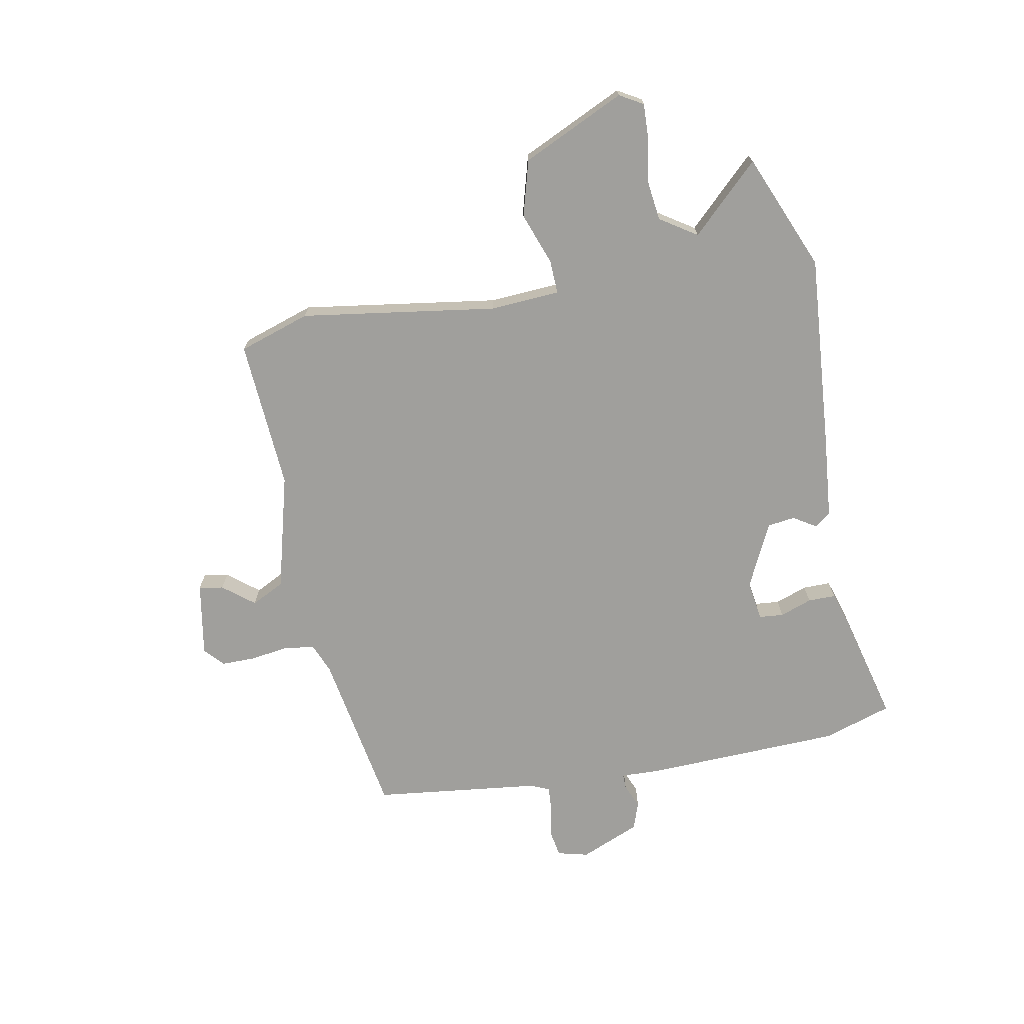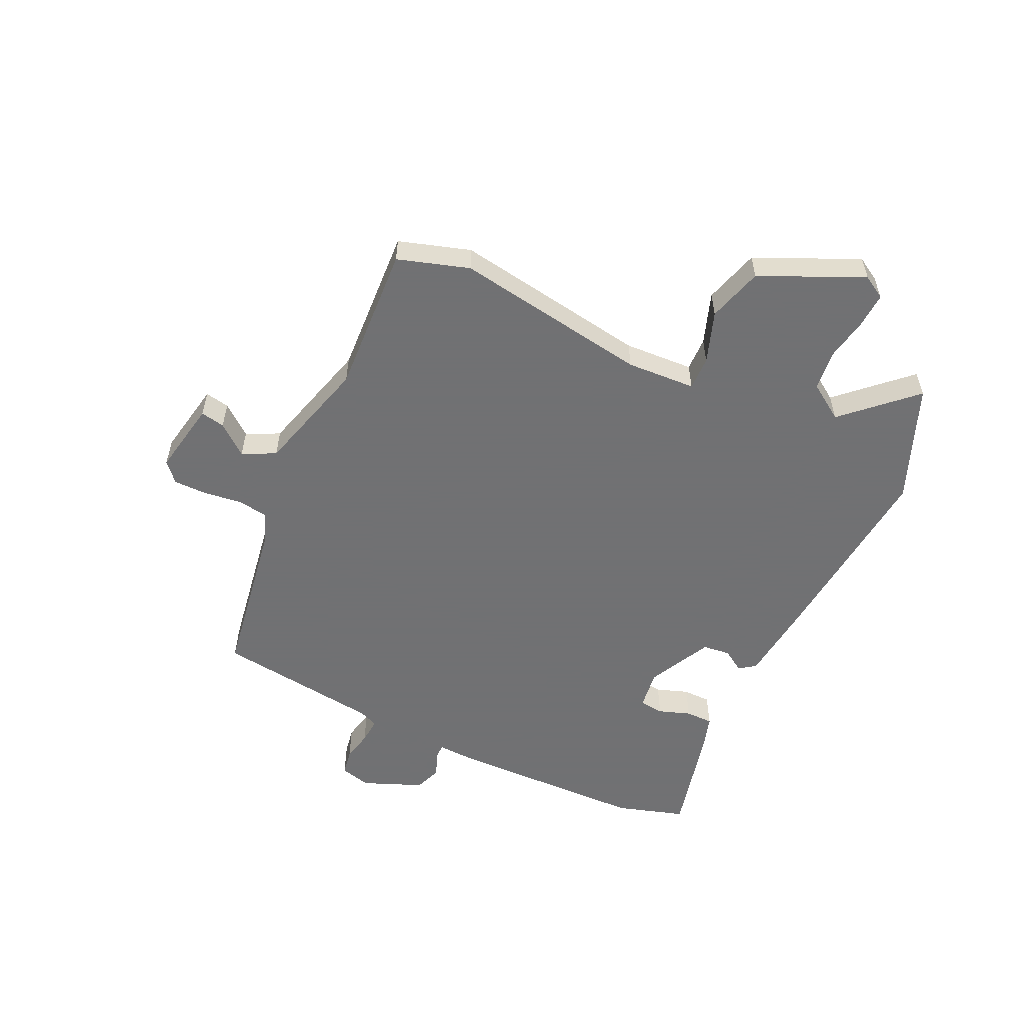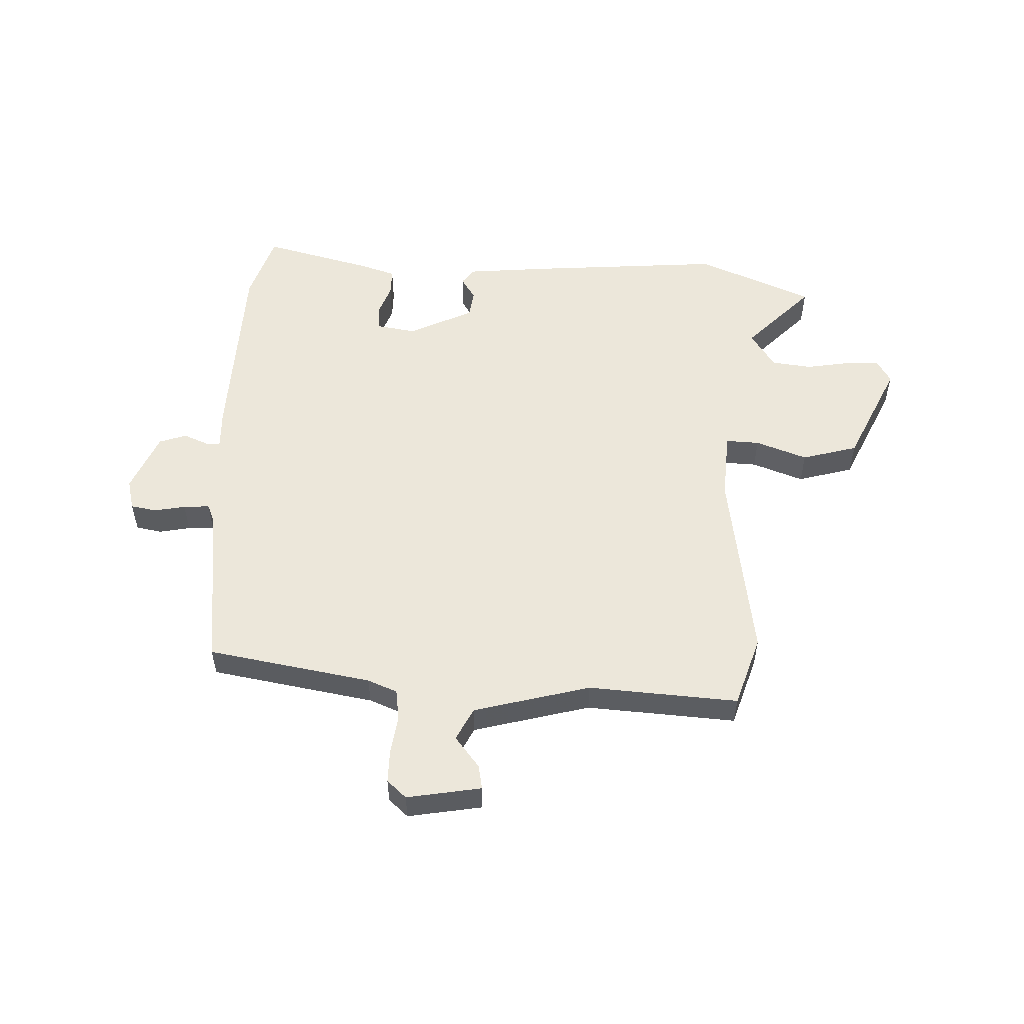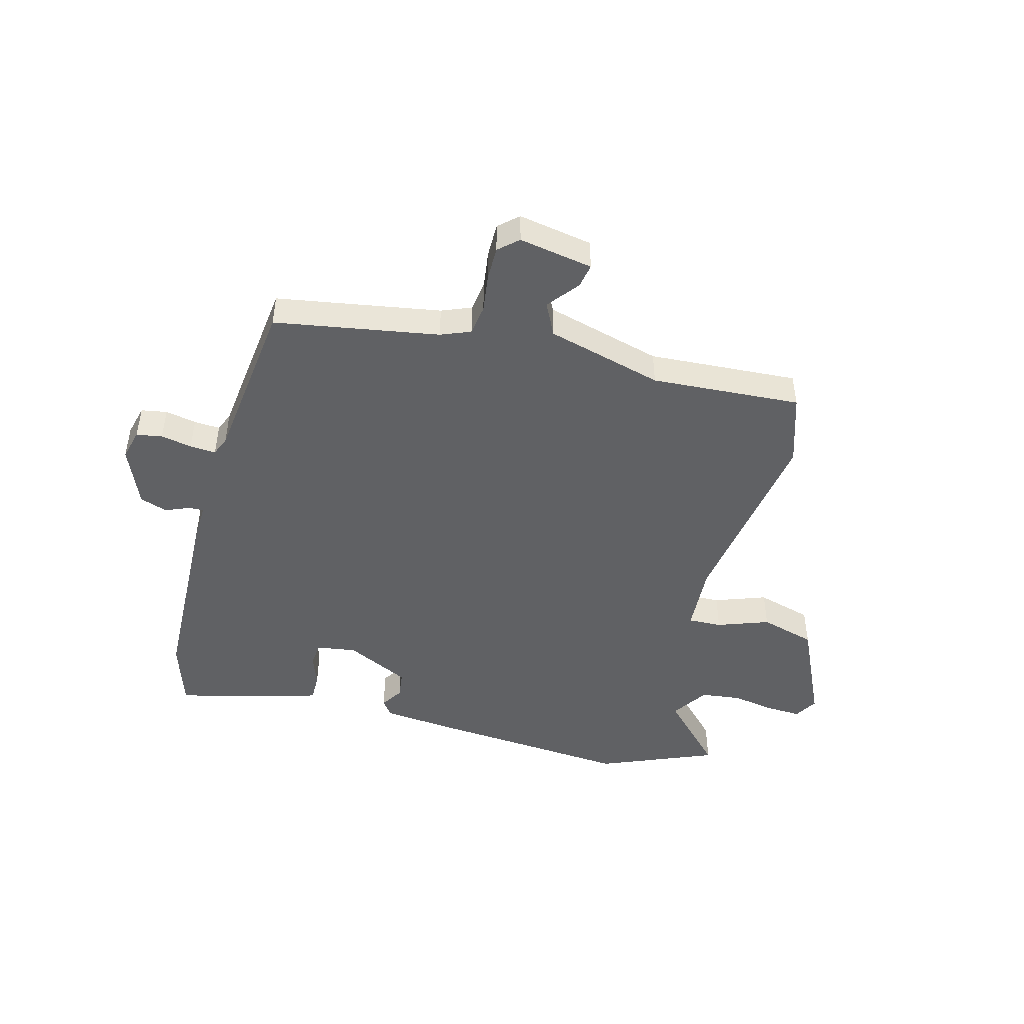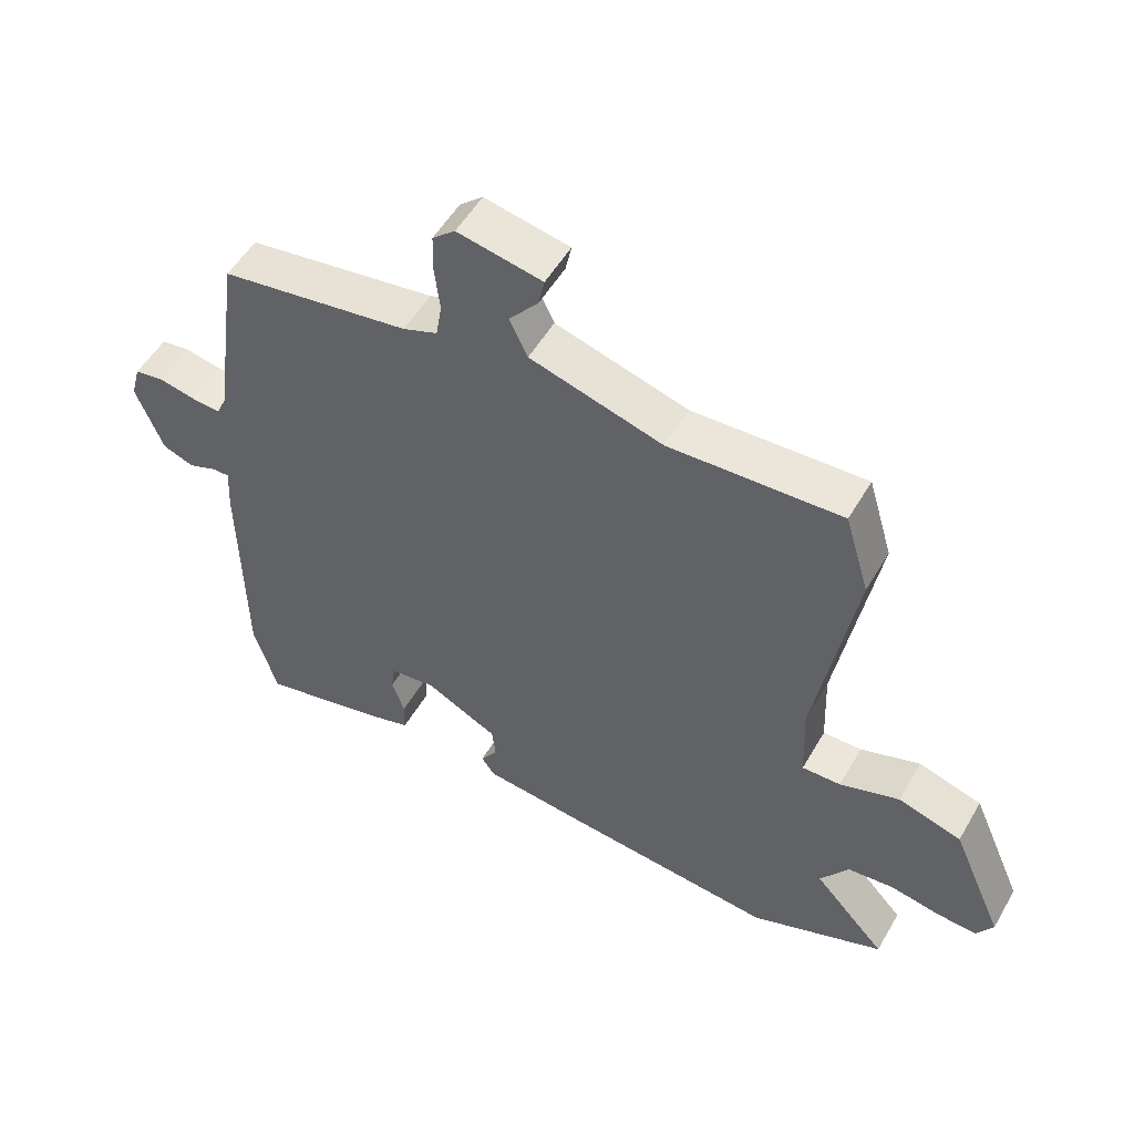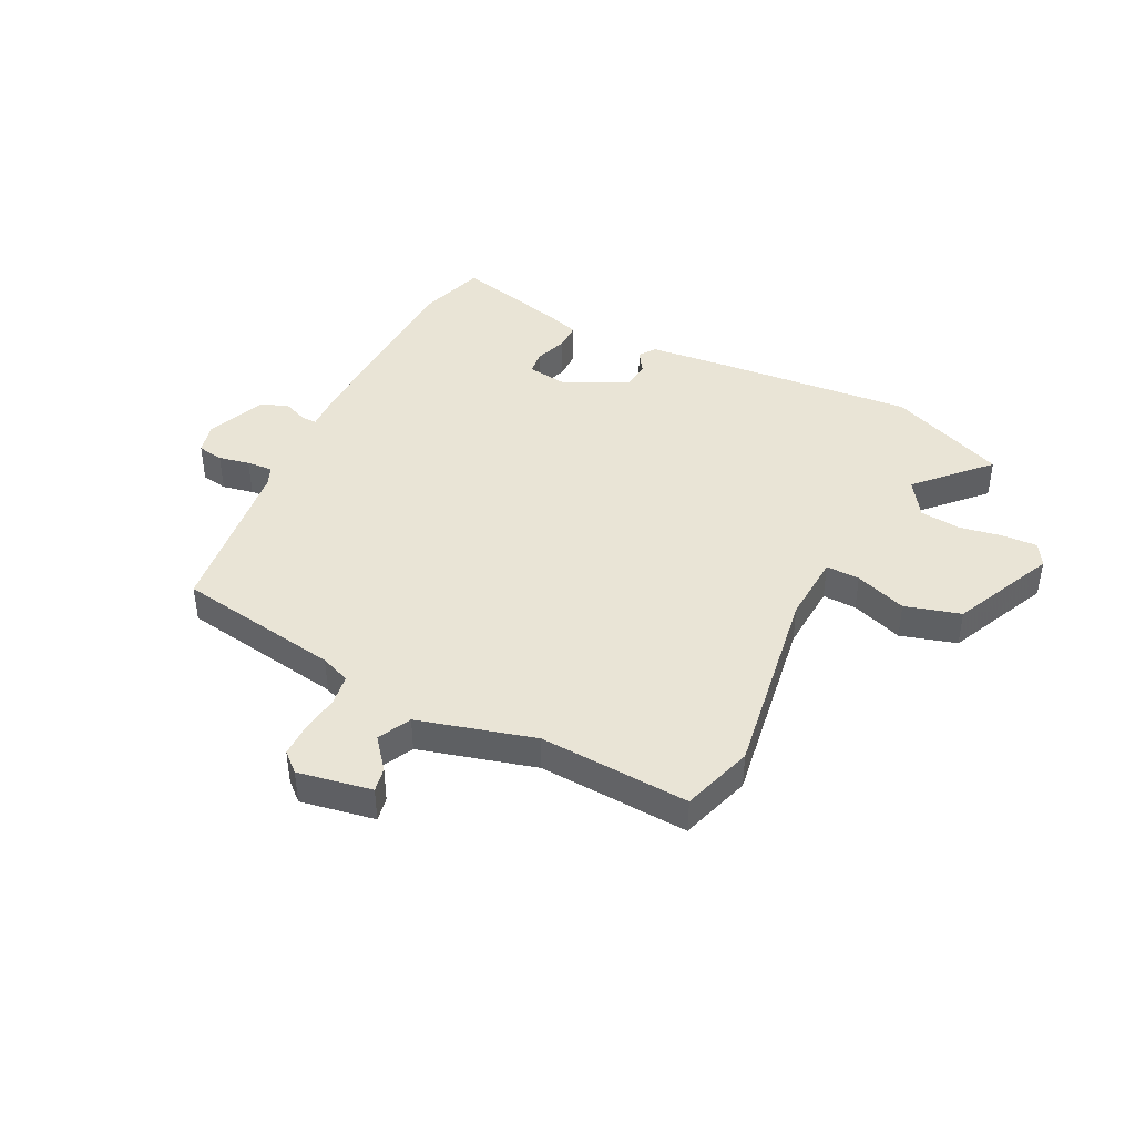
<metadata>
{"format":"obj","ext":"obj","renderer":"f3d","projection":"perspective","resolution":1024,"background":"white","views":[{"elev":-71.2,"azim":102.1,"up":"+Y"},{"elev":-55.3,"azim":65.6,"up":"+Y"},{"elev":53.6,"azim":3.6,"up":"+Y"},{"elev":-46.8,"azim":-13.7,"up":"+Y"},{"elev":52.7,"azim":29.5,"up":"+Z"},{"elev":42.7,"azim":27.5,"up":"+Y"}]}
</metadata>
<code>
v 0.633 0.07 -0.448
v 0.425 0.07 -0.529
v 0.078 0.07 -0.493
v -0.065 0.07 -0.476
v -0.085 0.07 -0.447
v -0.059 0.07 -0.408
v -0.064 0.07 -0.359
v -0.177 0.07 -0.301
v -0.248 0.07 -0.31
v -0.253 0.07 -0.353
v -0.234 0.07 -0.41
v -0.235 0.07 -0.459
v -0.297 0.07 -0.477
v -0.494 0.07 -0.522
v -0.53 0.07 -0.4
v -0.534 0.07 -0.051
v -0.53 0.07 0.019
v -0.556 0.07 0.019
v -0.6 0.07 0.002
v -0.648 0.07 0.02
v -0.69 0.07 0.127
v -0.675 0.07 0.181
v -0.629 0.07 0.188
v -0.574 0.07 0.176
v -0.528 0.07 0.172
v -0.513 0.07 0.206
v -0.471 0.07 0.5
v -0.179 0.07 0.543
v -0.126 0.07 0.563
v -0.117 0.07 0.617
v -0.125 0.07 0.685
v -0.124 0.07 0.745
v -0.089 0.07 0.775
v 0.042 0.07 0.749
v 0.033 0.07 0.706
v -0.012 0.07 0.652
v 0.016 0.07 0.593
v 0.221 0.07 0.533
v 0.487 0.07 0.544
v 0.525 0.07 0.417
v 0.465 0.07 0.071
v 0.47 0.07 -0.052
v 0.53 0.07 -0.051
v 0.622 0.07 -0.02
v 0.72 0.07 -0.05
v 0.8 0.07 -0.233
v 0.775 0.07 -0.274
v 0.713 0.07 -0.27
v 0.637 0.07 -0.255
v 0.565 0.07 -0.262
v 0.521 0.07 -0.326
v 0.633 0 -0.448
v 0.425 0 -0.529
v 0.078 0 -0.493
v -0.065 0 -0.476
v -0.085 0 -0.447
v -0.059 0 -0.408
v -0.064 0 -0.359
v -0.177 0 -0.301
v -0.248 0 -0.31
v -0.253 0 -0.353
v -0.234 0 -0.41
v -0.235 0 -0.459
v -0.297 0 -0.477
v -0.494 0 -0.522
v -0.53 0 -0.4
v -0.534 0 -0.051
v -0.53 0 0.019
v -0.556 0 0.019
v -0.6 0 0.002
v -0.648 0 0.02
v -0.69 0 0.127
v -0.675 0 0.181
v -0.629 0 0.188
v -0.574 0 0.176
v -0.528 0 0.172
v -0.513 0 0.206
v -0.471 0 0.5
v -0.179 0 0.543
v -0.126 0 0.563
v -0.117 0 0.617
v -0.125 0 0.685
v -0.124 0 0.745
v -0.089 0 0.775
v 0.042 0 0.749
v 0.033 0 0.706
v -0.012 0 0.652
v 0.016 0 0.593
v 0.221 0 0.533
v 0.487 0 0.544
v 0.525 0 0.417
v 0.465 0 0.071
v 0.47 0 -0.052
v 0.53 0 -0.051
v 0.622 0 -0.02
v 0.72 0 -0.05
v 0.8 0 -0.233
v 0.775 0 -0.274
v 0.713 0 -0.27
v 0.637 0 -0.255
v 0.565 0 -0.262
v 0.521 0 -0.326
f 47 48 49
f 46 47 49
f 45 46 49
f 44 45 49
f 43 44 49
f 42 43 49 50
f 38 39 40 41
f 37 38 41 42
f 34 35 36
f 33 34 36
f 32 33 36
f 31 32 36
f 30 31 36
f 29 30 36 37
f 42 50 51
f 37 42 51
f 29 37 51
f 28 29 51
f 22 23 24
f 21 22 24
f 20 21 24
f 19 20 24
f 18 19 24
f 17 18 24 25
f 15 16 17
f 14 15 17
f 13 14 17
f 12 13 17
f 11 12 17
f 10 11 17
f 17 25 26
f 10 17 26
f 9 10 26
f 4 5 6
f 3 4 6
f 2 3 6
f 1 2 6
f 51 1 6
f 51 6 7
f 28 51 7 8
f 26 27 28
f 9 26 28
f 8 9 28
f 100 99 98
f 100 98 97
f 100 97 96
f 100 96 95
f 100 95 94
f 101 100 94 93
f 92 91 90 89
f 93 92 89 88
f 87 86 85
f 87 85 84
f 87 84 83
f 87 83 82
f 87 82 81
f 88 87 81 80
f 102 101 93
f 102 93 88
f 102 88 80
f 102 80 79
f 75 74 73
f 75 73 72
f 75 72 71
f 75 71 70
f 75 70 69
f 76 75 69 68
f 68 67 66
f 68 66 65
f 68 65 64
f 68 64 63
f 68 63 62
f 68 62 61
f 77 76 68
f 77 68 61
f 77 61 60
f 57 56 55
f 57 55 54
f 57 54 53
f 57 53 52
f 57 52 102
f 58 57 102
f 59 58 102 79
f 79 78 77
f 79 77 60
f 79 60 59
f 1 52 53 2
f 2 53 54 3
f 3 54 55 4
f 4 55 56 5
f 5 56 57 6
f 6 57 58 7
f 7 58 59 8
f 8 59 60 9
f 9 60 61 10
f 10 61 62 11
f 11 62 63 12
f 12 63 64 13
f 13 64 65 14
f 14 65 66 15
f 15 66 67 16
f 16 67 68 17
f 17 68 69 18
f 18 69 70 19
f 19 70 71 20
f 20 71 72 21
f 21 72 73 22
f 22 73 74 23
f 23 74 75 24
f 24 75 76 25
f 25 76 77 26
f 26 77 78 27
f 27 78 79 28
f 28 79 80 29
f 29 80 81 30
f 30 81 82 31
f 31 82 83 32
f 32 83 84 33
f 33 84 85 34
f 34 85 86 35
f 35 86 87 36
f 36 87 88 37
f 37 88 89 38
f 38 89 90 39
f 39 90 91 40
f 40 91 92 41
f 41 92 93 42
f 42 93 94 43
f 43 94 95 44
f 44 95 96 45
f 45 96 97 46
f 46 97 98 47
f 47 98 99 48
f 48 99 100 49
f 49 100 101 50
f 50 101 102 51
f 51 102 52 1

</code>
